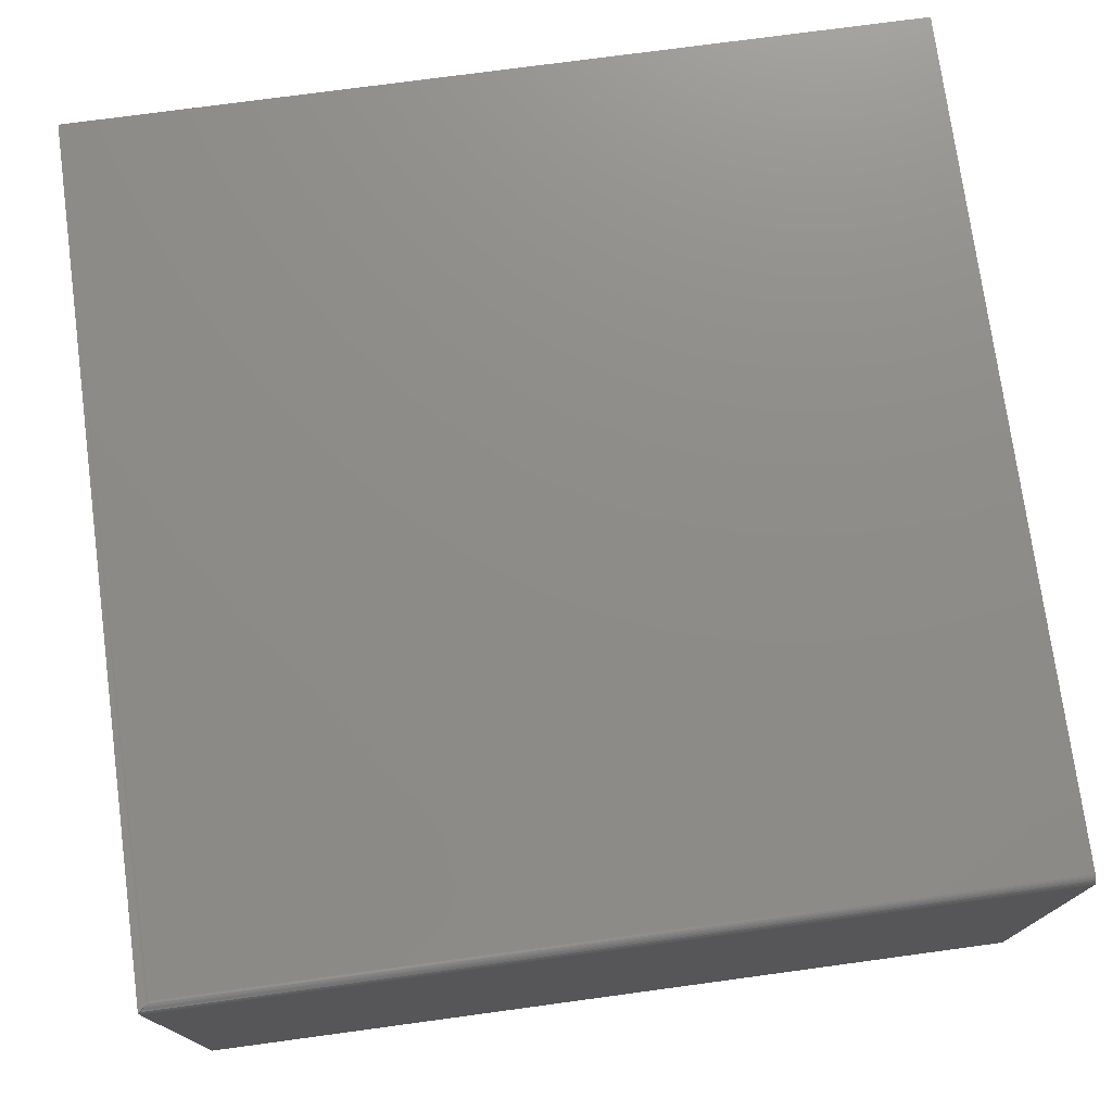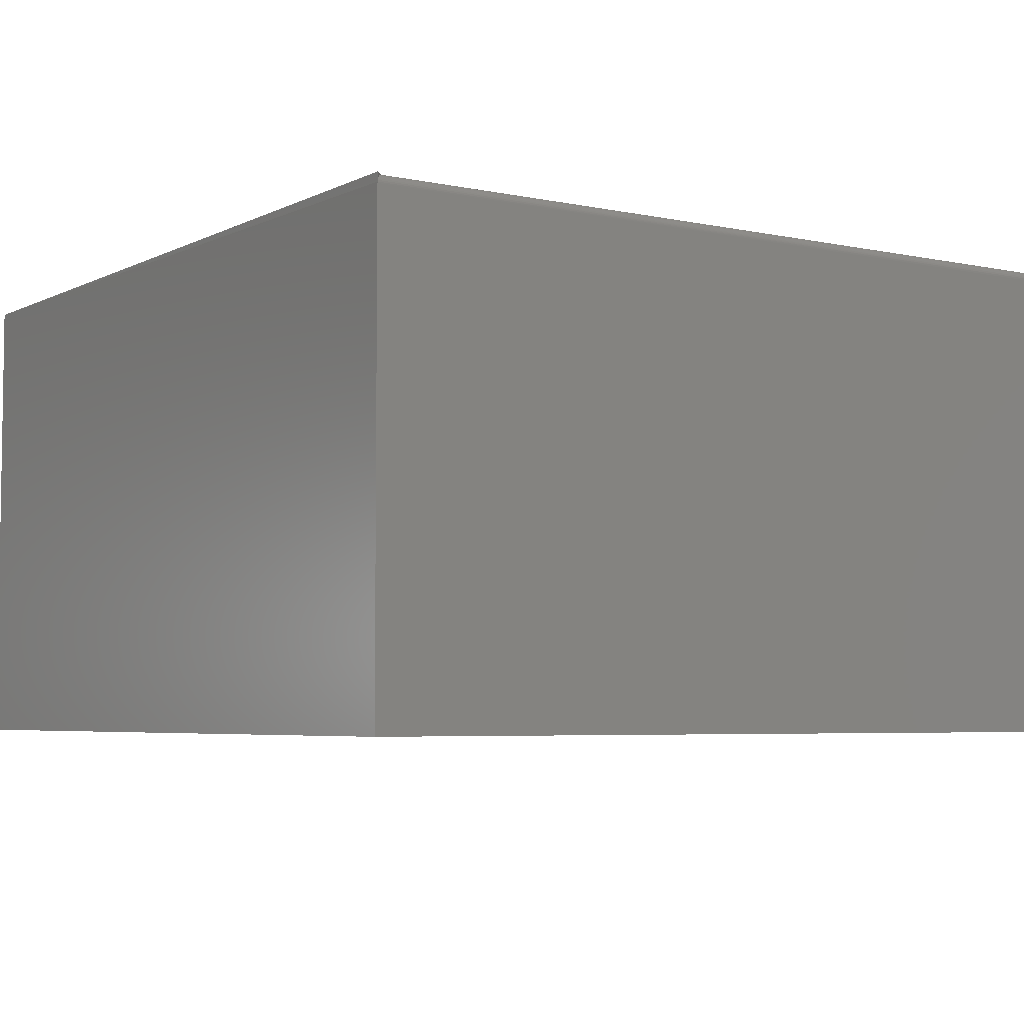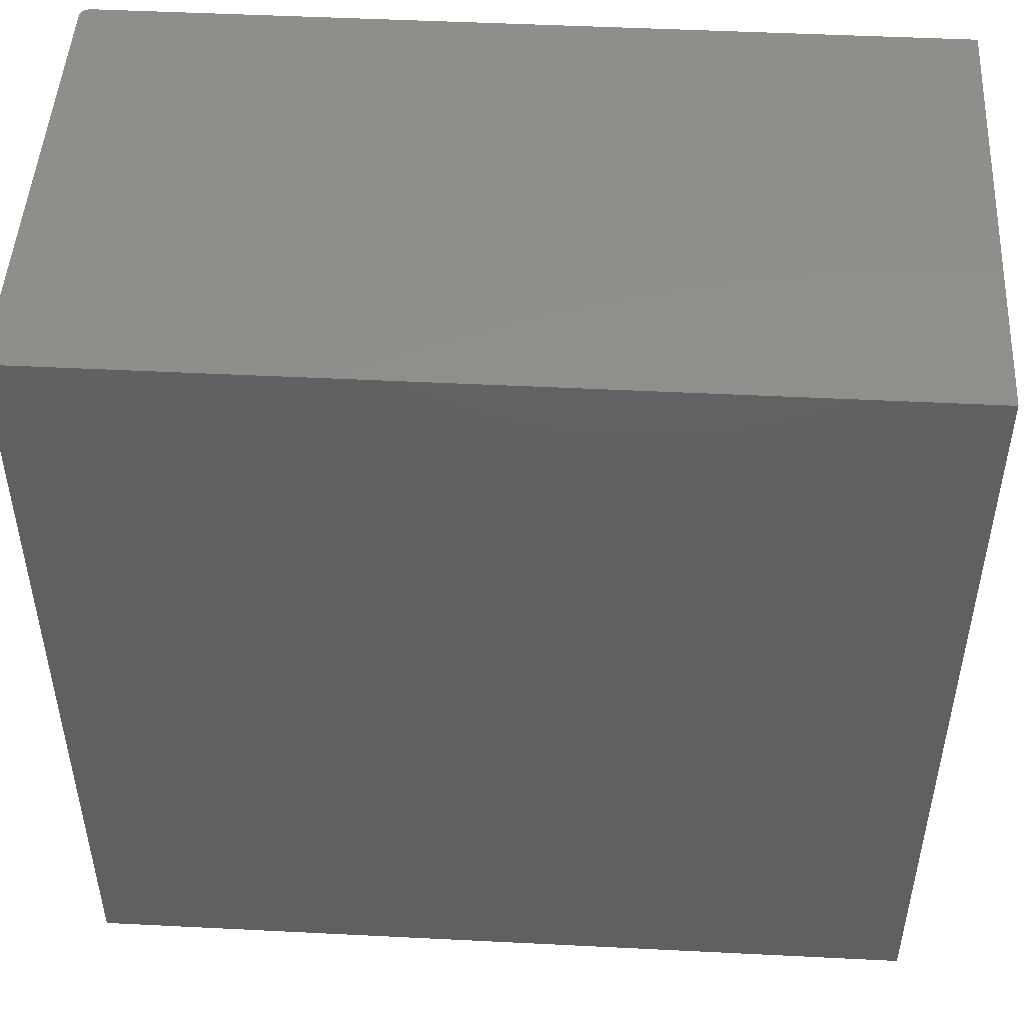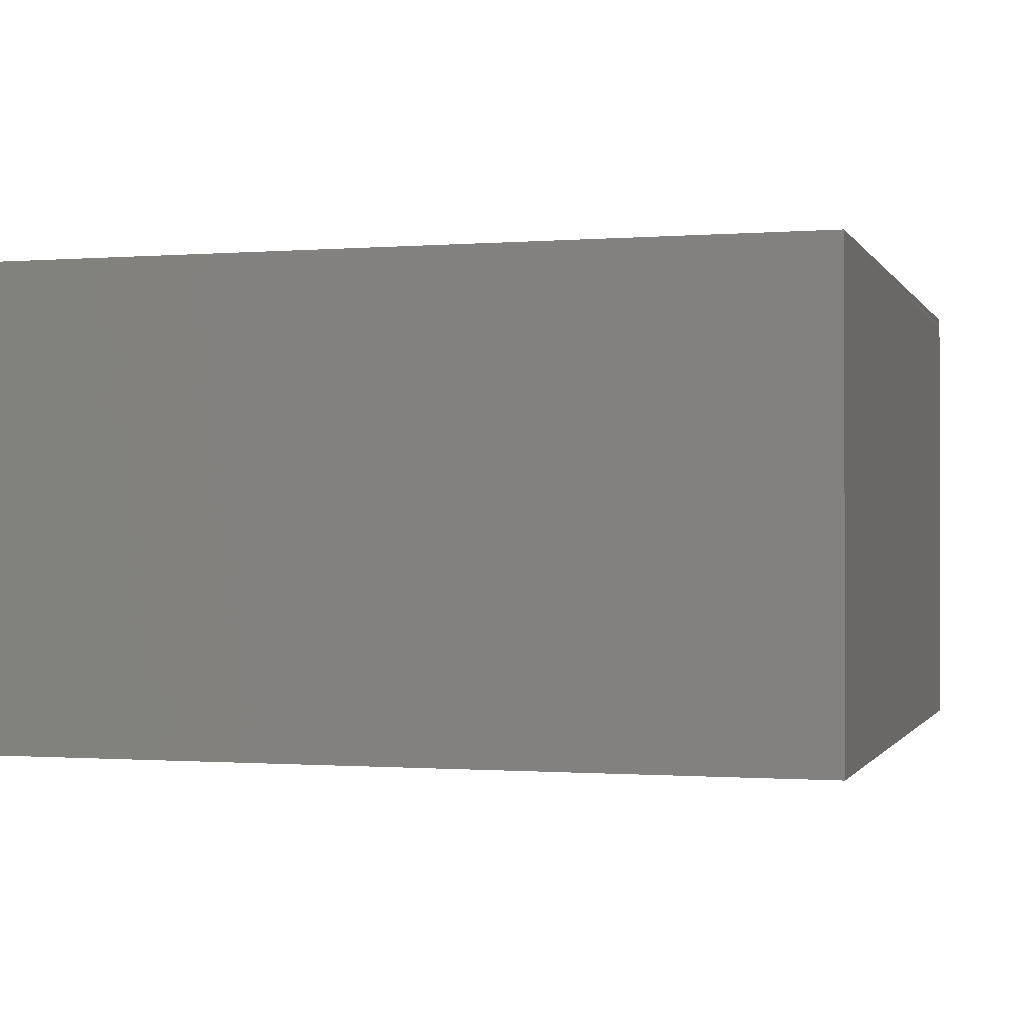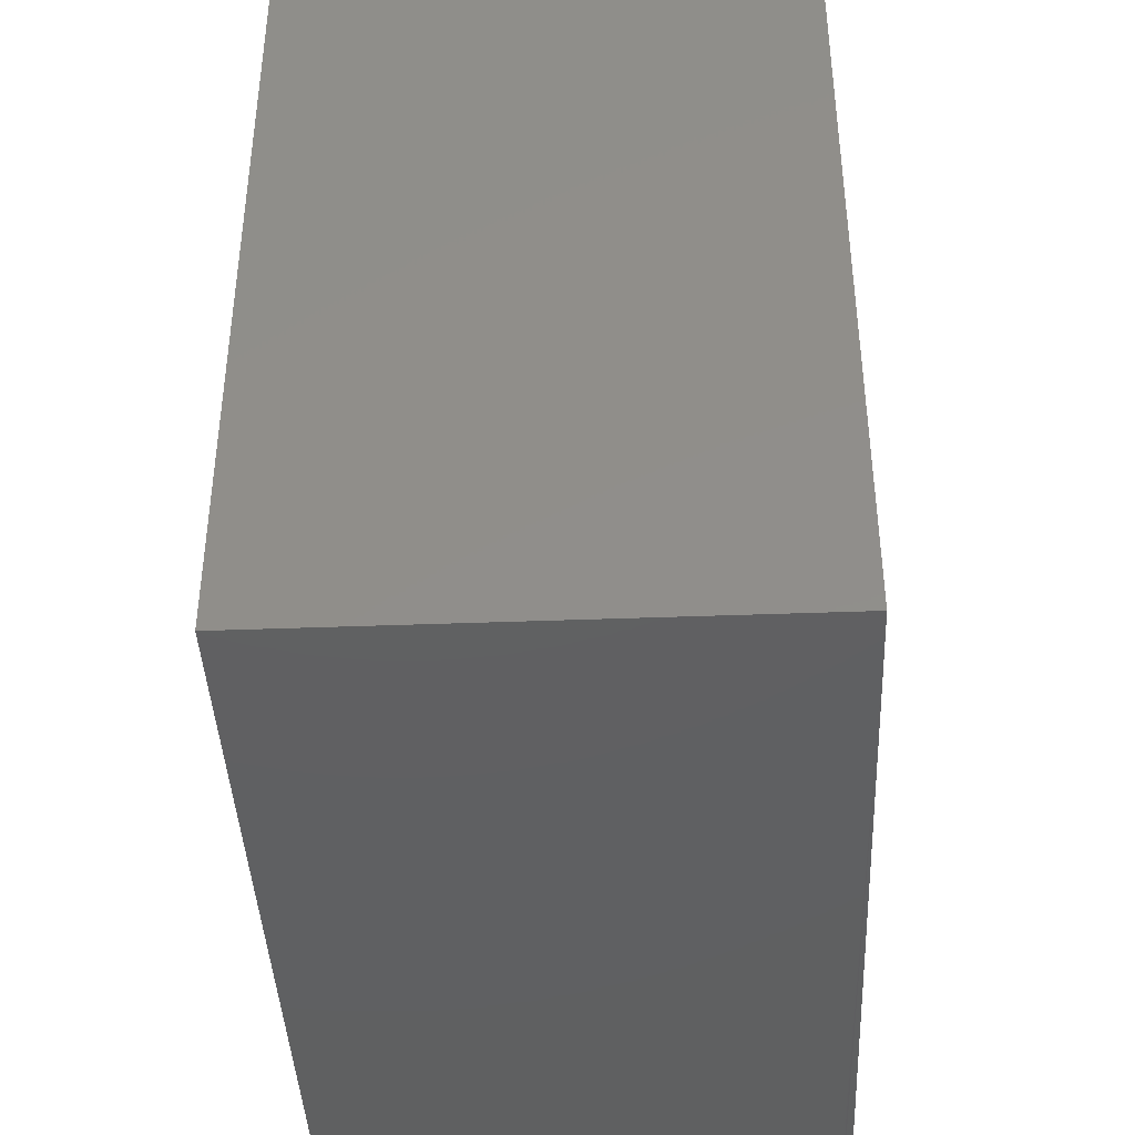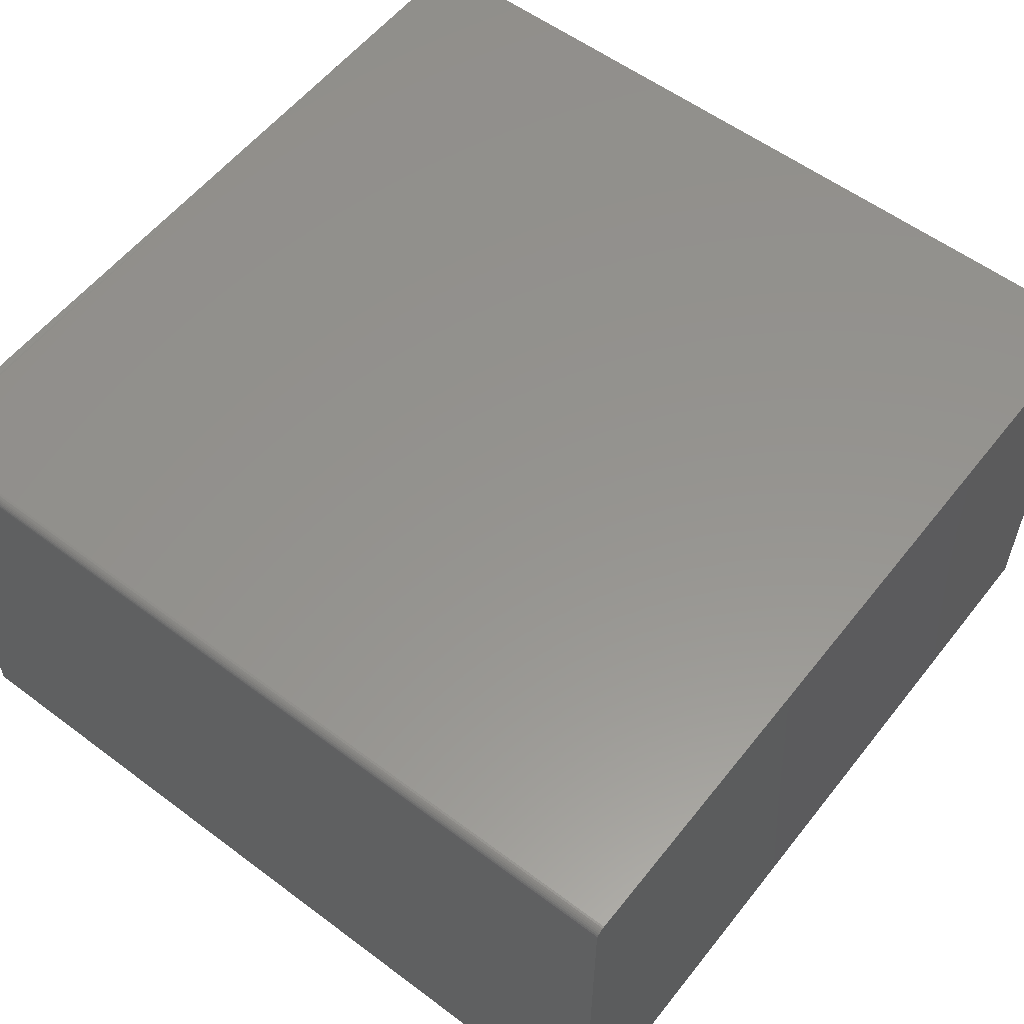
<metadata>
{"format":"stl","ext":"stl","renderer":"f3d","projection":"perspective","resolution":1024,"background":"white","views":[{"elev":74.9,"azim":82.3,"up":"+Z"},{"elev":-5.0,"azim":56.0,"up":"+Z"},{"elev":48.3,"azim":-176.8,"up":"+Y"},{"elev":-0.7,"azim":-73.8,"up":"+Z"},{"elev":-41.5,"azim":-87.4,"up":"+Y"},{"elev":56.9,"azim":127.9,"up":"+Z"}]}
</metadata>
<code>
# stl→obj: 26 verts, 48 faces
v 0.6521 -0.6521 0.7496
v -0.6641 -0.6641 0.75
v 0.6641 -0.6641 0.75
v 0.6484 -0.6484 0.75
v 0.6484 0.6641 0.75
v -0.6641 0.6641 0.75
v -0.6641 -0.6641 0
v -0.6641 0.6641 0
v 0.6641 -0.6641 0
v 0.6641 0.6641 0
v 0.6634 -0.6634 0.7388
v 0.6625 -0.6625 0.7411
v 0.6612 -0.6612 0.7433
v 0.6596 -0.6596 0.7453
v 0.6577 -0.6577 0.7469
v 0.6556 -0.6556 0.7483
v 0.6515 0.6641 0.7497
v 0.6641 0.6641 0.7344
v 0.6639 -0.6639 0.7363
v 0.6641 -0.6641 0.7344
v 0.6638 0.6641 0.7374
v 0.6629 0.6641 0.7404
v 0.6614 0.6641 0.7431
v 0.6595 0.6641 0.7454
v 0.6571 0.6641 0.7474
v 0.6544 0.6641 0.7488
f 1 2 3
f 2 1 4
f 5 6 4
f 4 6 2
f 7 8 9
f 9 8 10
f 3 11 12
f 3 12 13
f 3 13 14
f 3 14 15
f 3 15 16
f 3 16 1
f 5 1 17
f 5 4 1
f 18 19 20
f 18 21 19
f 11 19 21
f 21 22 11
f 11 22 12
f 12 22 23
f 12 23 13
f 13 23 24
f 13 24 14
f 14 24 25
f 14 25 15
f 16 15 25
f 25 26 16
f 1 16 26
f 1 26 17
f 18 10 26
f 8 6 5
f 8 5 17
f 8 17 26
f 8 26 10
f 21 18 26
f 21 26 25
f 21 25 24
f 21 24 23
f 21 23 22
f 20 9 18
f 18 9 10
f 6 8 2
f 2 8 7
f 2 11 3
f 19 2 20
f 11 2 19
f 7 9 2
f 2 9 20

</code>
